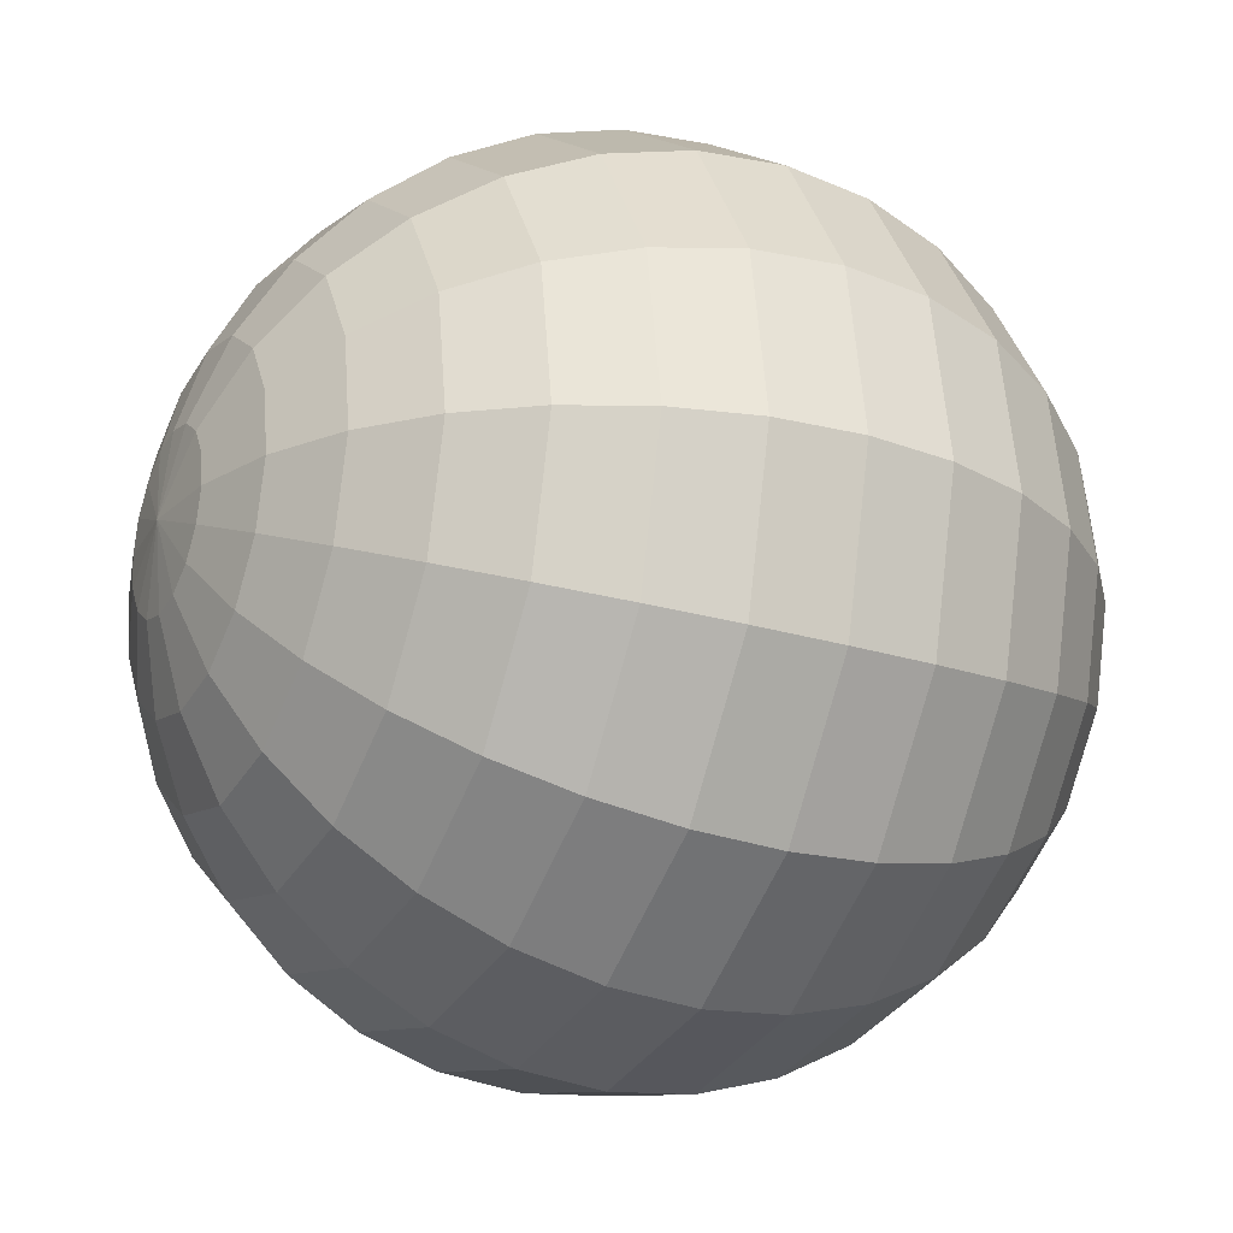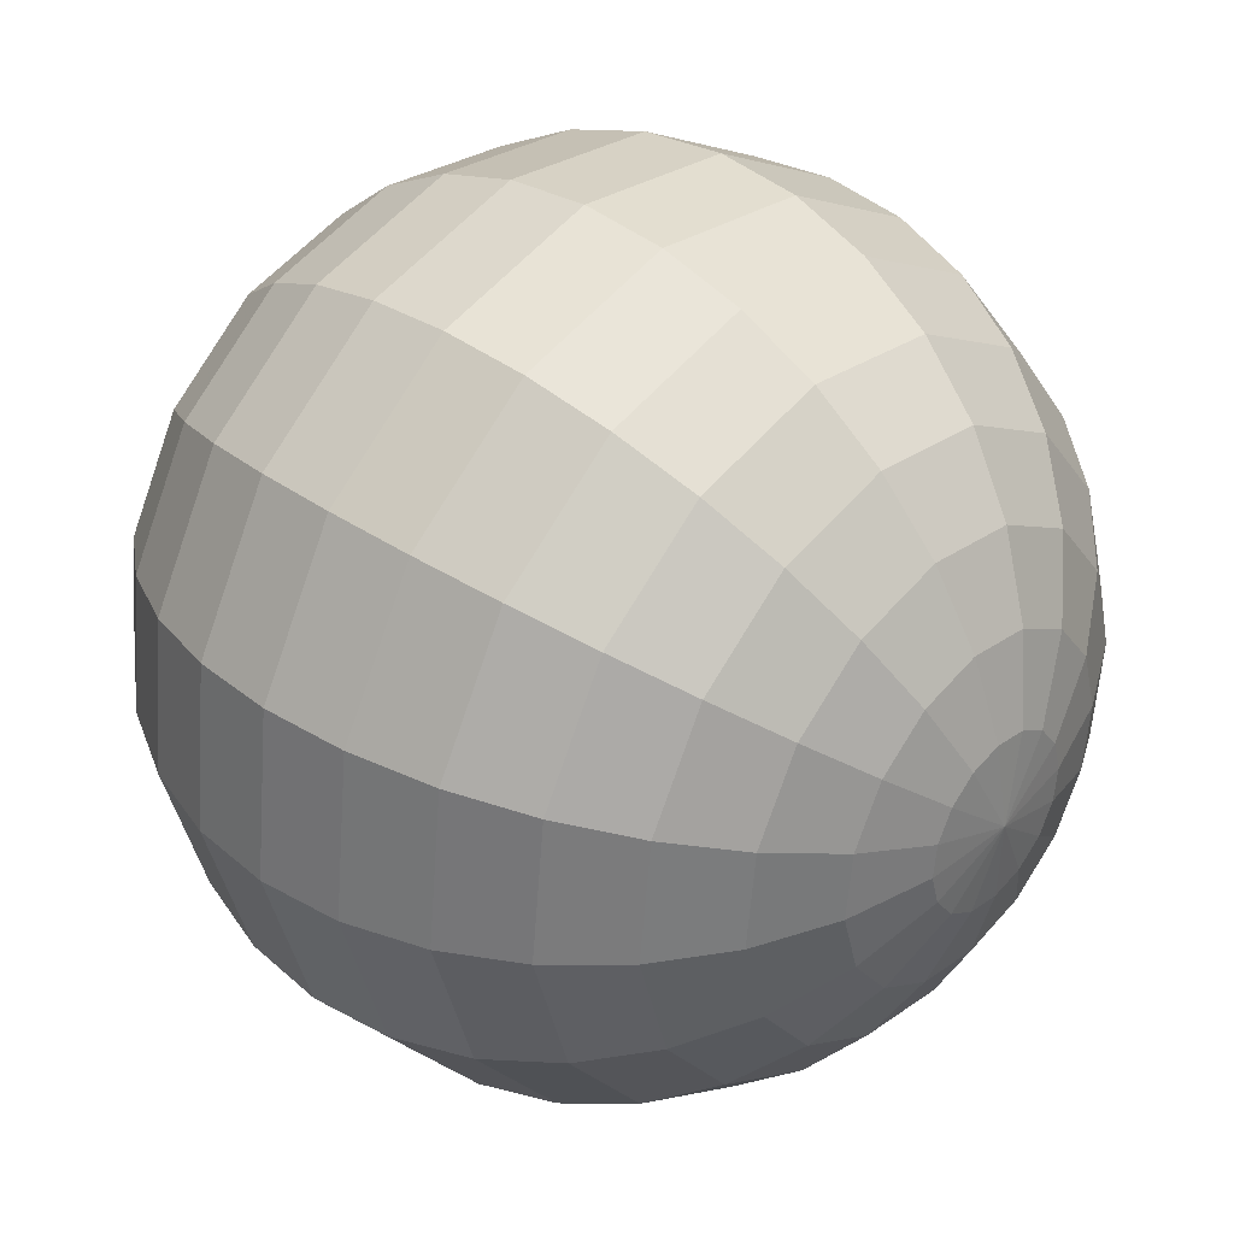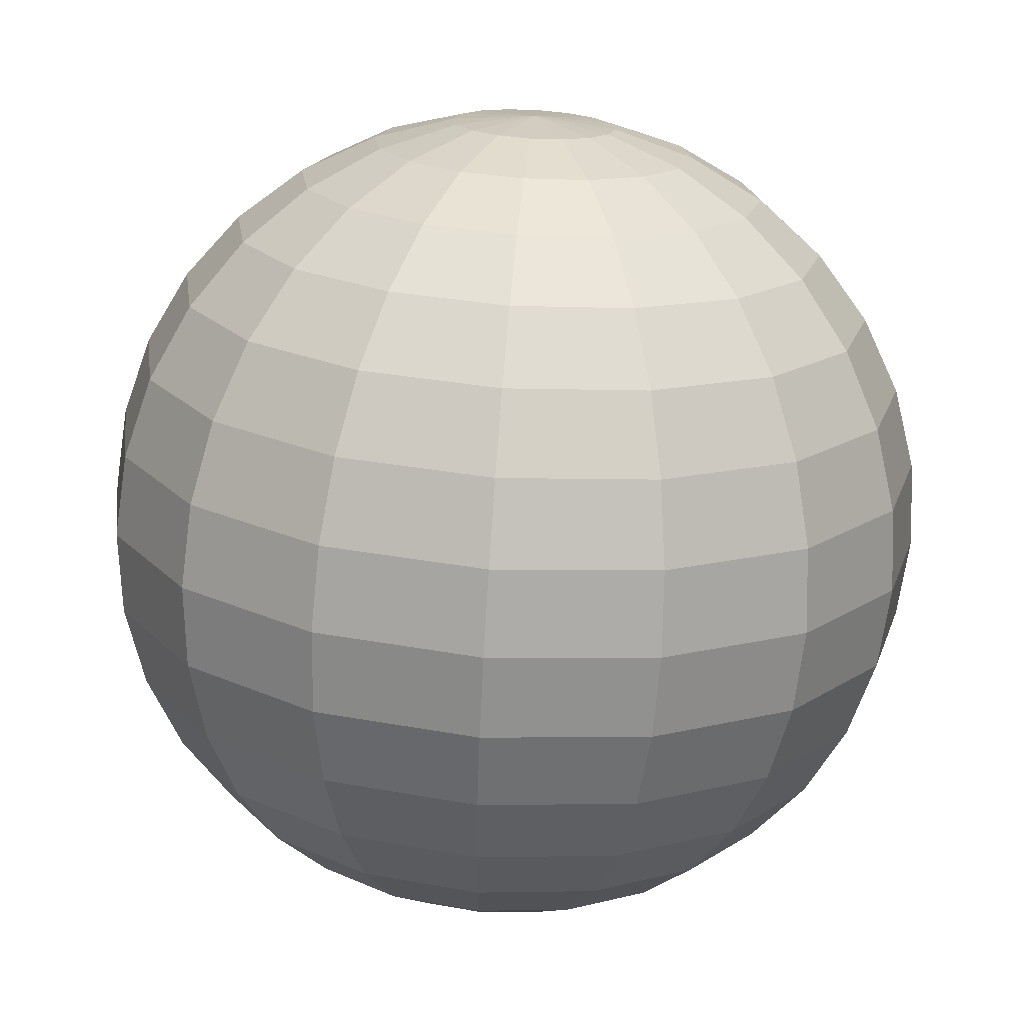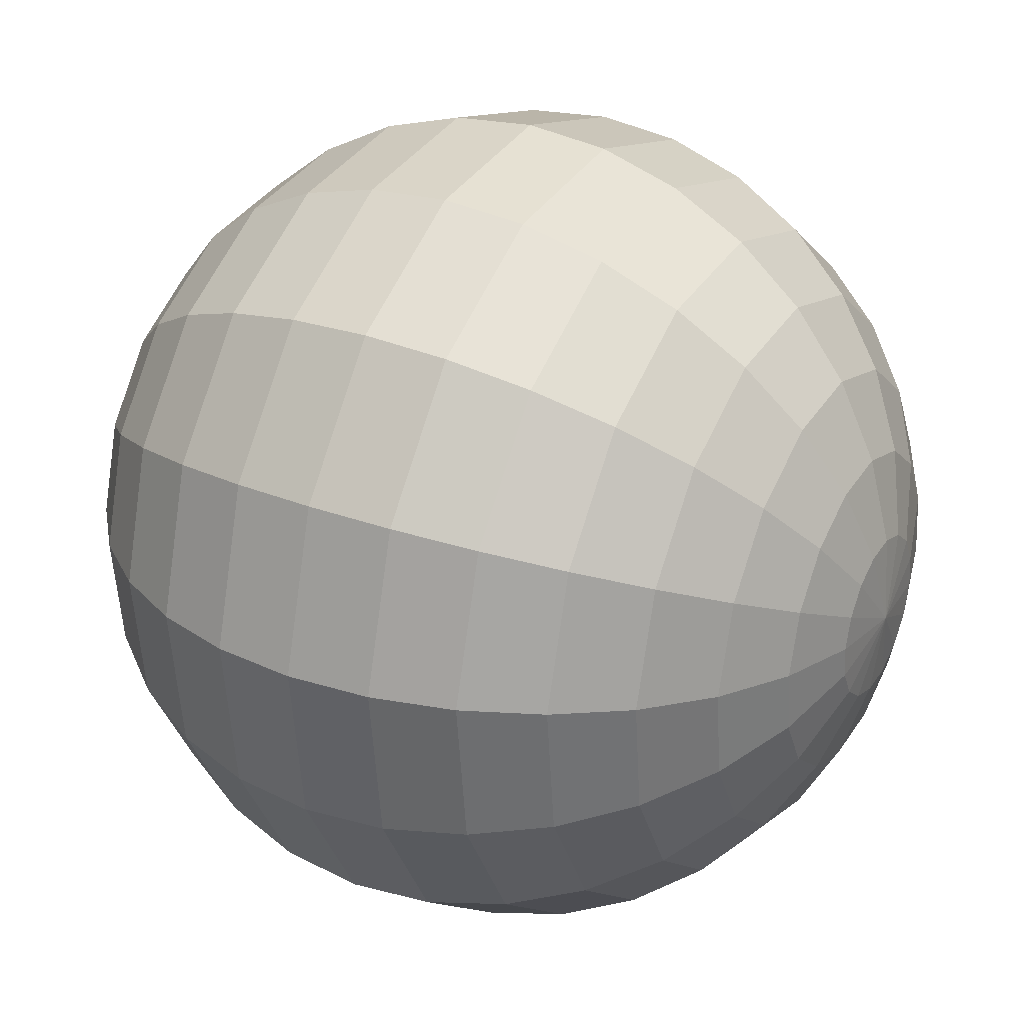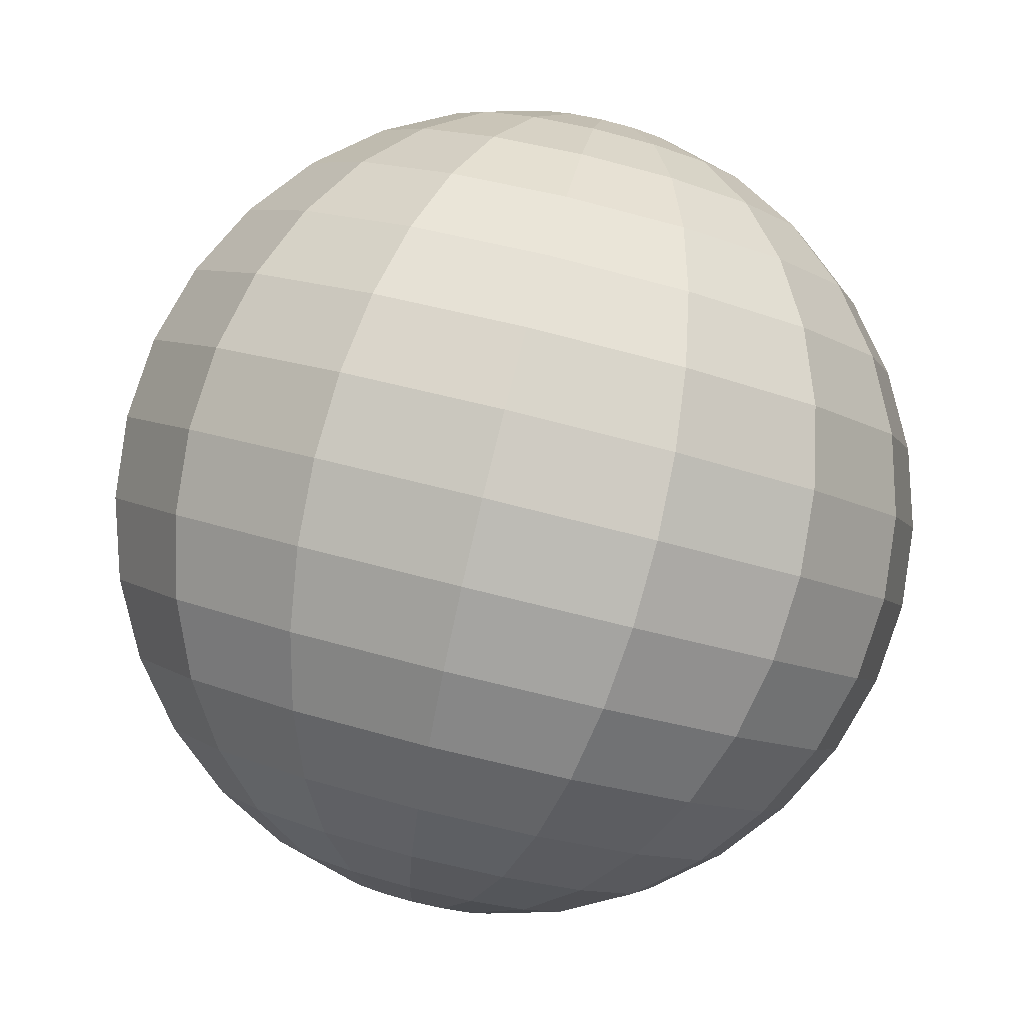
<metadata>
{"format":"obj","ext":"obj","renderer":"f3d","projection":"perspective","resolution":1024,"background":"white","views":[{"elev":13.2,"azim":69.5,"up":"+Z"},{"elev":59.9,"azim":-48.2,"up":"+Z"},{"elev":34.4,"azim":16.8,"up":"+Y"},{"elev":64.3,"azim":-63.3,"up":"+Z"},{"elev":-9.7,"azim":128.0,"up":"+Y"}]}
</metadata>
<code>
o Sphere.093_Sphere.873
v 1.445 2.54 0.5583
v 1.893 2.292 0.527
v 2.004 2.159 0.5402
v 2.088 2.01 0.5648
v 2.163 1.683 0.644
v 2.151 1.518 0.6955
v 2.106 1.36 0.7524
v 2.031 1.216 0.8125
v 1.927 1.092 0.8736
v 1.8 0.9908 0.9332
v 1.653 0.9177 0.9891
v 1.493 0.8752 1.039
v 1.447 2.559 0.6229
v 1.612 2.523 0.6629
v 1.764 2.455 0.7096
v 1.899 2.36 0.7611
v 2.011 2.239 0.8155
v 2.096 2.098 0.8707
v 2.15 1.943 0.9246
v 2.171 1.779 0.9751
v 2.159 1.612 1.02
v 2.114 1.449 1.058
v 2.038 1.296 1.088
v 1.933 1.159 1.108
v 1.804 1.044 1.117
v 1.656 0.9544 1.116
v 1.494 0.8939 1.104
v 1.423 2.575 0.6833
v 1.564 2.555 0.7815
v 1.695 2.503 0.8817
v 1.811 2.42 0.9802
v 1.908 2.311 1.073
v 1.981 2.178 1.157
v 2.028 2.027 1.229
v 2.047 1.865 1.285
v 2.037 1.696 1.324
v 1.999 1.528 1.345
v 1.935 1.368 1.346
v 1.846 1.22 1.327
v 1.735 1.092 1.289
v 1.609 0.9873 1.234
v 1.47 0.9107 1.164
v 1.376 2.588 0.7305
v 1.473 2.58 0.8739
v 1.563 2.538 1.016
v 1.643 2.465 1.151
v 1.71 2.363 1.274
v 1.761 2.236 1.38
v 1.795 2.089 1.466
v 1.809 1.928 1.527
v 1.804 1.758 1.561
v 1.78 1.586 1.568
v 1.737 1.42 1.546
v 1.677 1.265 1.498
v 1.603 1.127 1.424
v 1.518 1.011 1.327
v 1.424 0.923 1.211
v 1.315 2.594 0.7571
v 1.352 2.591 0.9262
v 1.388 2.555 1.092
v 1.42 2.486 1.248
v 1.448 2.388 1.388
v 1.47 2.264 1.506
v 1.486 2.119 1.599
v 1.494 1.958 1.663
v 1.495 1.788 1.695
v 1.489 1.615 1.694
v 1.475 1.445 1.66
v 1.455 1.286 1.594
v 1.428 1.144 1.499
v 1.397 1.023 1.379
v 1.362 0.9289 1.238
v 1.248 2.592 0.7592
v 1.221 2.589 0.9302
v 1.197 2.551 1.098
v 1.177 2.482 1.255
v 1.162 2.383 1.396
v 1.152 2.258 1.516
v 1.148 2.112 1.61
v 1.149 1.951 1.674
v 1.157 1.781 1.705
v 1.17 1.608 1.704
v 1.188 1.44 1.669
v 1.211 1.282 1.602
v 1.237 1.14 1.505
v 1.265 1.02 1.383
v 1.295 0.9276 1.24
v 1.185 2.584 0.7364
v 1.098 2.572 0.8855
v 1.018 2.527 1.033
v 0.9493 2.451 1.172
v 0.8942 2.347 1.299
v 0.8547 2.218 1.408
v 0.8323 2.07 1.495
v 0.8279 1.908 1.557
v 0.8417 1.739 1.591
v 0.8732 1.569 1.596
v 0.9211 1.404 1.572
v 0.9836 1.251 1.519
v 1.058 1.116 1.44
v 1.142 1.004 1.338
v 1.232 0.9192 1.217
v 1.136 2.57 0.6921
v 1.002 2.544 0.7988
v 0.8794 2.487 0.9068
v 0.7729 2.4 1.012
v 0.6867 2.287 1.111
v 0.6242 2.151 1.199
v 0.5876 1.999 1.273
v 0.5784 1.836 1.33
v 0.597 1.668 1.368
v 0.6427 1.502 1.386
v 0.7136 1.344 1.383
v 0.8071 1.2 1.359
v 0.9196 1.076 1.314
v 1.047 0.9763 1.252
v 1.184 0.9051 1.173
v 1.109 2.552 0.6333
v 0.9487 2.509 0.6833
v 0.8019 2.436 0.7391
v 0.6743 2.336 0.7987
v 0.5707 2.211 0.8598
v 0.4953 2.067 0.9199
v 0.4508 1.909 0.9768
v 0.4389 1.745 1.028
v 0.4602 1.578 1.072
v 0.5138 1.417 1.107
v 0.5976 1.268 1.132
v 0.7085 1.135 1.145
v 0.8421 1.025 1.147
v 0.9934 0.9414 1.136
v 1.156 0.8873 1.114
v 1.325 0.865 1.081
v 1.107 2.533 0.5687
v 0.9455 2.473 0.5566
v 0.7973 2.383 0.5552
v 0.6684 2.268 0.5646
v 0.5638 2.131 0.5845
v 0.4876 1.978 0.614
v 0.4426 1.815 0.6521
v 0.4306 1.649 0.6972
v 0.4521 1.484 0.7477
v 0.5061 1.329 0.8016
v 0.5907 1.188 0.8568
v 0.7026 1.068 0.9112
v 0.8375 0.9719 0.9628
v 0.9902 0.9047 1.009
v 1.155 0.8686 1.049
v 1.132 2.516 0.5082
v 0.993 2.44 0.4379
v 0.8663 2.335 0.383
v 0.7562 2.207 0.3455
v 0.6671 2.06 0.3268
v 0.6023 1.899 0.3277
v 0.5644 1.731 0.3481
v 0.5548 1.563 0.3873
v 0.5739 1.4 0.4437
v 0.6209 1.249 0.5153
v 0.694 1.117 0.5991
v 0.7904 1.007 0.6921
v 0.9065 0.9241 0.7906
v 1.038 0.8718 0.8908
v 1.179 0.8518 0.989
v 1.277 2.562 0.5911
v 1.178 2.504 0.4611
v 1.084 2.416 0.3455
v 0.9984 2.3 0.2488
v 0.9244 2.162 0.1746
v 0.8648 2.007 0.1259
v 0.822 1.841 0.1045
v 0.7976 1.669 0.1111
v 0.7926 1.5 0.1457
v 0.8071 1.338 0.2068
v 0.8405 1.191 0.292
v 0.8917 1.064 0.3982
v 0.9586 0.9623 0.5212
v 1.039 0.8891 0.6563
v 1.129 0.8477 0.7984
v 1.225 0.8395 0.9418
v 1.239 2.498 0.4344
v 1.205 2.404 0.2933
v 1.173 2.283 0.1729
v 1.147 2.141 0.0781
v 1.127 1.982 0.0124
v 1.113 1.813 -0.02164
v 1.107 1.64 -0.02272
v 1.108 1.469 0.009204
v 1.116 1.308 0.07291
v 1.132 1.163 0.1659
v 1.154 1.039 0.2847
v 1.181 0.9407 0.4247
v 1.214 0.8722 0.5805
v 1.249 0.8361 0.7461
v 1.287 0.8336 0.9152
v 1.307 2.5 0.4324
v 1.336 2.407 0.2892
v 1.365 2.287 0.1671
v 1.391 2.146 0.07062
v 1.413 1.988 0.003598
v 1.432 1.819 -0.03143
v 1.445 1.646 -0.03311
v 1.452 1.476 -0.001385
v 1.454 1.315 0.06252
v 1.45 1.169 0.1562
v 1.44 1.045 0.2759
v 1.425 0.9455 0.4172
v 1.405 0.876 0.5746
v 1.381 0.8386 0.7421
v 1.354 0.8349 0.9131
v 1.369 2.508 0.4552
v 1.459 2.423 0.3339
v 1.543 2.311 0.232
v 1.618 2.176 0.1533
v 1.681 2.023 0.1008
v 1.729 1.859 0.07659
v 1.76 1.688 0.08156
v 1.774 1.519 0.1155
v 1.769 1.357 0.1772
v 1.747 1.209 0.2642
v 1.708 1.08 0.3731
v 1.652 0.9759 0.4999
v 1.584 0.8999 0.6396
v 1.504 0.8551 0.7868
v 1.417 0.8433 0.936
v 1.418 2.522 0.4994
v 1.555 2.451 0.4207
v 1.682 2.351 0.3579
v 1.795 2.227 0.3135
v 1.888 2.084 0.2892
v 1.959 1.926 0.286
v 2.005 1.759 0.3038
v 2.023 1.592 0.3422
v 2.014 1.428 0.3995
v 1.978 1.276 0.4736
v 1.915 1.141 0.5616
v 1.829 1.027 0.6602
v 1.722 0.9402 0.7655
v 1.6 0.8829 0.8736
v 1.466 0.8575 0.9802
v 1.608 2.486 0.5362
v 1.76 2.402 0.5256
v 2.142 1.849 0.5999
f 8 24 9
f 2 17 3
f 9 25 10
f 3 18 4
f 11 25 26
f 242 18 19
f 12 26 27
f 242 20 5
f 1 164 13
f 133 12 27
f 5 21 6
f 240 13 14
f 7 21 22
f 241 14 15
f 7 23 8
f 241 16 2
f 22 38 23
f 15 31 16
f 23 39 24
f 16 32 17
f 25 39 40
f 17 33 18
f 26 40 41
f 19 33 34
f 26 42 27
f 19 35 20
f 13 164 28
f 133 27 42
f 20 36 21
f 14 28 29
f 22 36 37
f 15 29 30
f 42 56 57
f 34 50 35
f 28 164 43
f 133 42 57
f 35 51 36
f 28 44 29
f 36 52 37
f 30 44 45
f 37 53 38
f 30 46 31
f 39 53 54
f 31 47 32
f 39 55 40
f 32 48 33
f 40 56 41
f 34 48 49
f 45 61 46
f 54 68 69
f 46 62 47
f 54 70 55
f 47 63 48
f 55 71 56
f 49 63 64
f 56 72 57
f 49 65 50
f 43 164 58
f 133 57 72
f 50 66 51
f 43 59 44
f 52 66 67
f 45 59 60
f 52 68 53
f 64 80 65
f 58 164 73
f 133 72 87
f 65 81 66
f 58 74 59
f 66 82 67
f 59 75 60
f 67 83 68
f 60 76 61
f 69 83 84
f 61 77 62
f 69 85 70
f 62 78 63
f 70 86 71
f 64 78 79
f 72 86 87
f 84 98 99
f 76 92 77
f 84 100 85
f 78 92 93
f 85 101 86
f 79 93 94
f 86 102 87
f 79 95 80
f 73 164 88
f 133 87 102
f 80 96 81
f 73 89 74
f 82 96 97
f 75 89 90
f 82 98 83
f 75 91 76
f 88 164 103
f 133 102 117
f 95 111 96
f 88 104 89
f 97 111 112
f 89 105 90
f 97 113 98
f 91 105 106
f 99 113 114
f 91 107 92
f 100 114 115
f 93 107 108
f 100 116 101
f 94 108 109
f 102 116 117
f 94 110 95
f 106 122 107
f 114 130 115
f 108 122 123
f 115 131 116
f 109 123 124
f 116 132 117
f 109 125 110
f 103 164 118
f 133 117 132
f 110 126 111
f 104 118 119
f 112 126 127
f 105 119 120
f 112 128 113
f 105 121 106
f 114 128 129
f 125 142 126
f 118 135 119
f 127 142 143
f 120 135 136
f 127 144 128
f 120 137 121
f 129 144 145
f 121 138 122
f 130 145 146
f 123 138 139
f 130 147 131
f 123 140 124
f 132 147 148
f 124 141 125
f 118 164 134
f 133 132 148
f 145 161 146
f 139 153 154
f 146 162 147
f 139 155 140
f 147 163 148
f 140 156 141
f 134 164 149
f 133 148 163
f 141 157 142
f 134 150 135
f 143 157 158
f 136 150 151
f 143 159 144
f 136 152 137
f 145 159 160
f 137 153 138
f 158 173 174
f 151 166 167
f 158 175 159
f 151 168 152
f 160 175 176
f 152 169 153
f 160 177 161
f 154 169 170
f 161 178 162
f 154 171 155
f 162 179 163
f 155 172 156
f 149 164 165
f 133 163 179
f 156 173 157
f 149 166 150
f 178 192 193
f 170 186 171
f 178 194 179
f 171 187 172
f 165 164 180
f 133 179 194
f 173 187 188
f 165 181 166
f 174 188 189
f 166 182 167
f 174 190 175
f 167 183 168
f 176 190 191
f 168 184 169
f 176 192 177
f 170 184 185
f 182 196 197
f 189 205 190
f 182 198 183
f 191 205 206
f 183 199 184
f 191 207 192
f 185 199 200
f 193 207 208
f 185 201 186
f 194 208 209
f 186 202 187
f 180 164 195
f 133 194 209
f 187 203 188
f 180 196 181
f 189 203 204
f 200 216 201
f 209 223 224
f 201 217 202
f 195 164 210
f 133 209 224
f 202 218 203
f 196 210 211
f 204 218 219
f 197 211 212
f 204 220 205
f 197 213 198
f 206 220 221
f 198 214 199
f 206 222 207
f 200 214 215
f 208 222 223
f 219 235 220
f 213 227 228
f 221 235 236
f 213 229 214
f 221 237 222
f 215 229 230
f 223 237 238
f 216 230 231
f 224 238 239
f 216 232 217
f 210 164 225
f 133 224 239
f 217 233 218
f 210 226 211
f 219 233 234
f 212 226 227
f 238 12 239
f 231 5 232
f 225 164 1
f 133 239 12
f 232 6 233
f 226 1 240
f 233 7 234
f 227 240 241
f 234 8 235
f 227 2 228
f 235 9 236
f 229 2 3
f 236 10 237
f 230 3 4
f 237 11 238
f 231 4 242
f 8 23 24
f 2 16 17
f 9 24 25
f 3 17 18
f 11 10 25
f 242 4 18
f 12 11 26
f 242 19 20
f 5 20 21
f 240 1 13
f 7 6 21
f 241 240 14
f 7 22 23
f 241 15 16
f 22 37 38
f 15 30 31
f 23 38 39
f 16 31 32
f 25 24 39
f 17 32 33
f 26 25 40
f 19 18 33
f 26 41 42
f 19 34 35
f 20 35 36
f 14 13 28
f 22 21 36
f 15 14 29
f 42 41 56
f 34 49 50
f 35 50 51
f 28 43 44
f 36 51 52
f 30 29 44
f 37 52 53
f 30 45 46
f 39 38 53
f 31 46 47
f 39 54 55
f 32 47 48
f 40 55 56
f 34 33 48
f 45 60 61
f 54 53 68
f 46 61 62
f 54 69 70
f 47 62 63
f 55 70 71
f 49 48 63
f 56 71 72
f 49 64 65
f 50 65 66
f 43 58 59
f 52 51 66
f 45 44 59
f 52 67 68
f 64 79 80
f 65 80 81
f 58 73 74
f 66 81 82
f 59 74 75
f 67 82 83
f 60 75 76
f 69 68 83
f 61 76 77
f 69 84 85
f 62 77 78
f 70 85 86
f 64 63 78
f 72 71 86
f 84 83 98
f 76 91 92
f 84 99 100
f 78 77 92
f 85 100 101
f 79 78 93
f 86 101 102
f 79 94 95
f 80 95 96
f 73 88 89
f 82 81 96
f 75 74 89
f 82 97 98
f 75 90 91
f 95 110 111
f 88 103 104
f 97 96 111
f 89 104 105
f 97 112 113
f 91 90 105
f 99 98 113
f 91 106 107
f 100 99 114
f 93 92 107
f 100 115 116
f 94 93 108
f 102 101 116
f 94 109 110
f 106 121 122
f 114 129 130
f 108 107 122
f 115 130 131
f 109 108 123
f 116 131 132
f 109 124 125
f 110 125 126
f 104 103 118
f 112 111 126
f 105 104 119
f 112 127 128
f 105 120 121
f 114 113 128
f 125 141 142
f 118 134 135
f 127 126 142
f 120 119 135
f 127 143 144
f 120 136 137
f 129 128 144
f 121 137 138
f 130 129 145
f 123 122 138
f 130 146 147
f 123 139 140
f 132 131 147
f 124 140 141
f 145 160 161
f 139 138 153
f 146 161 162
f 139 154 155
f 147 162 163
f 140 155 156
f 141 156 157
f 134 149 150
f 143 142 157
f 136 135 150
f 143 158 159
f 136 151 152
f 145 144 159
f 137 152 153
f 158 157 173
f 151 150 166
f 158 174 175
f 151 167 168
f 160 159 175
f 152 168 169
f 160 176 177
f 154 153 169
f 161 177 178
f 154 170 171
f 162 178 179
f 155 171 172
f 156 172 173
f 149 165 166
f 178 177 192
f 170 185 186
f 178 193 194
f 171 186 187
f 173 172 187
f 165 180 181
f 174 173 188
f 166 181 182
f 174 189 190
f 167 182 183
f 176 175 190
f 168 183 184
f 176 191 192
f 170 169 184
f 182 181 196
f 189 204 205
f 182 197 198
f 191 190 205
f 183 198 199
f 191 206 207
f 185 184 199
f 193 192 207
f 185 200 201
f 194 193 208
f 186 201 202
f 187 202 203
f 180 195 196
f 189 188 203
f 200 215 216
f 209 208 223
f 201 216 217
f 202 217 218
f 196 195 210
f 204 203 218
f 197 196 211
f 204 219 220
f 197 212 213
f 206 205 220
f 198 213 214
f 206 221 222
f 200 199 214
f 208 207 222
f 219 234 235
f 213 212 227
f 221 220 235
f 213 228 229
f 221 236 237
f 215 214 229
f 223 222 237
f 216 215 230
f 224 223 238
f 216 231 232
f 217 232 233
f 210 225 226
f 219 218 233
f 212 211 226
f 238 11 12
f 231 242 5
f 232 5 6
f 226 225 1
f 233 6 7
f 227 226 240
f 234 7 8
f 227 241 2
f 235 8 9
f 229 228 2
f 236 9 10
f 230 229 3
f 237 10 11
f 231 230 4

</code>
